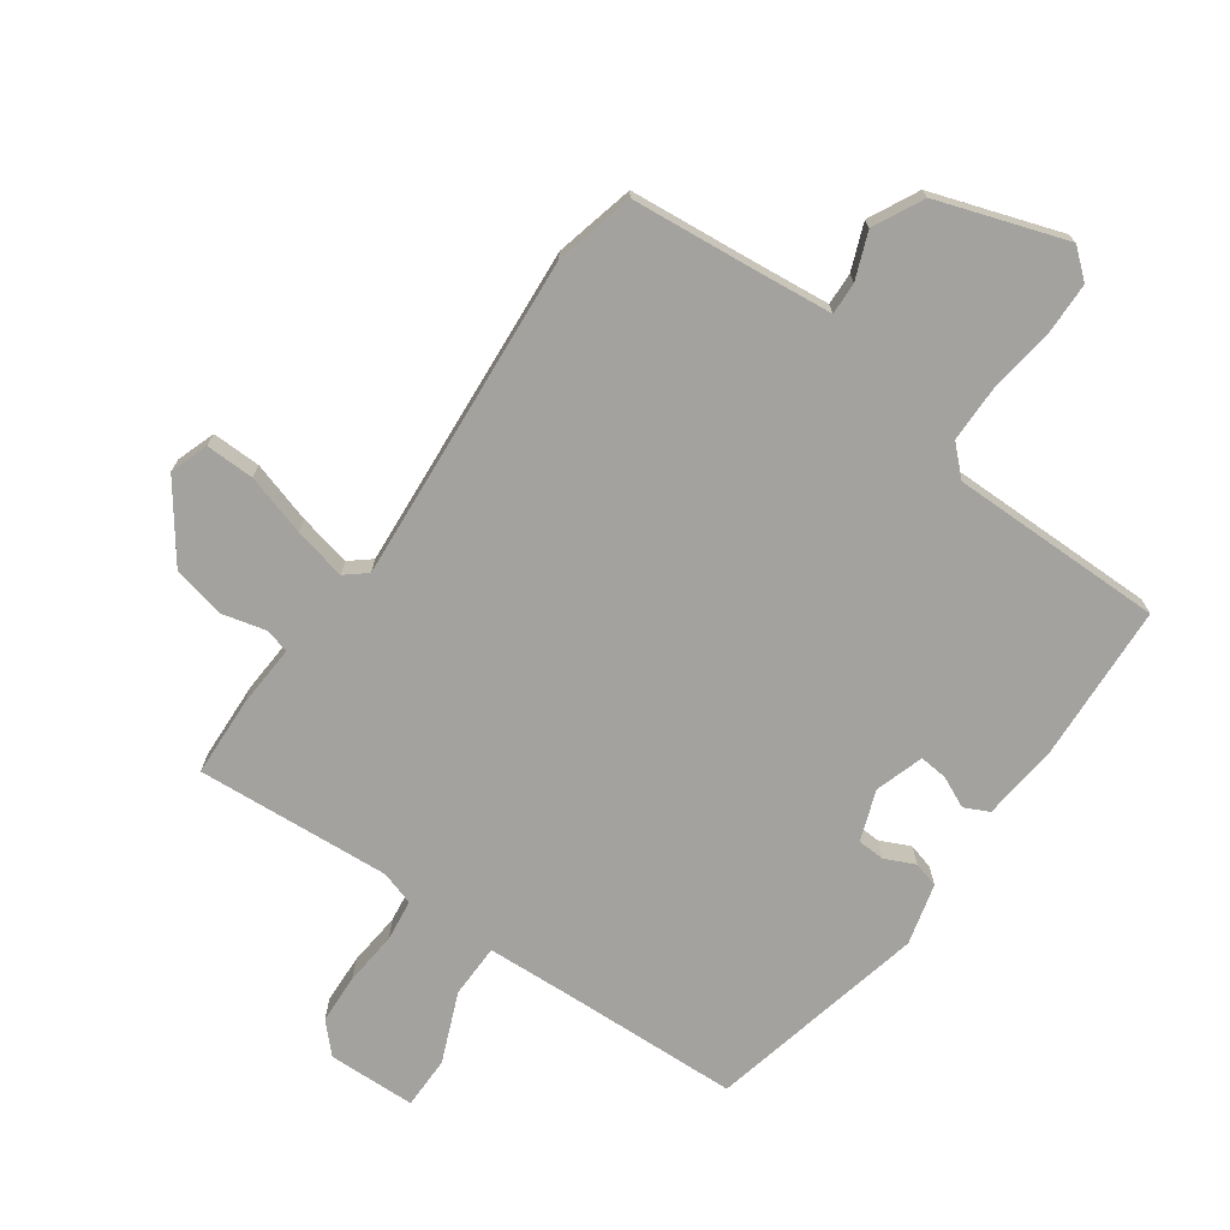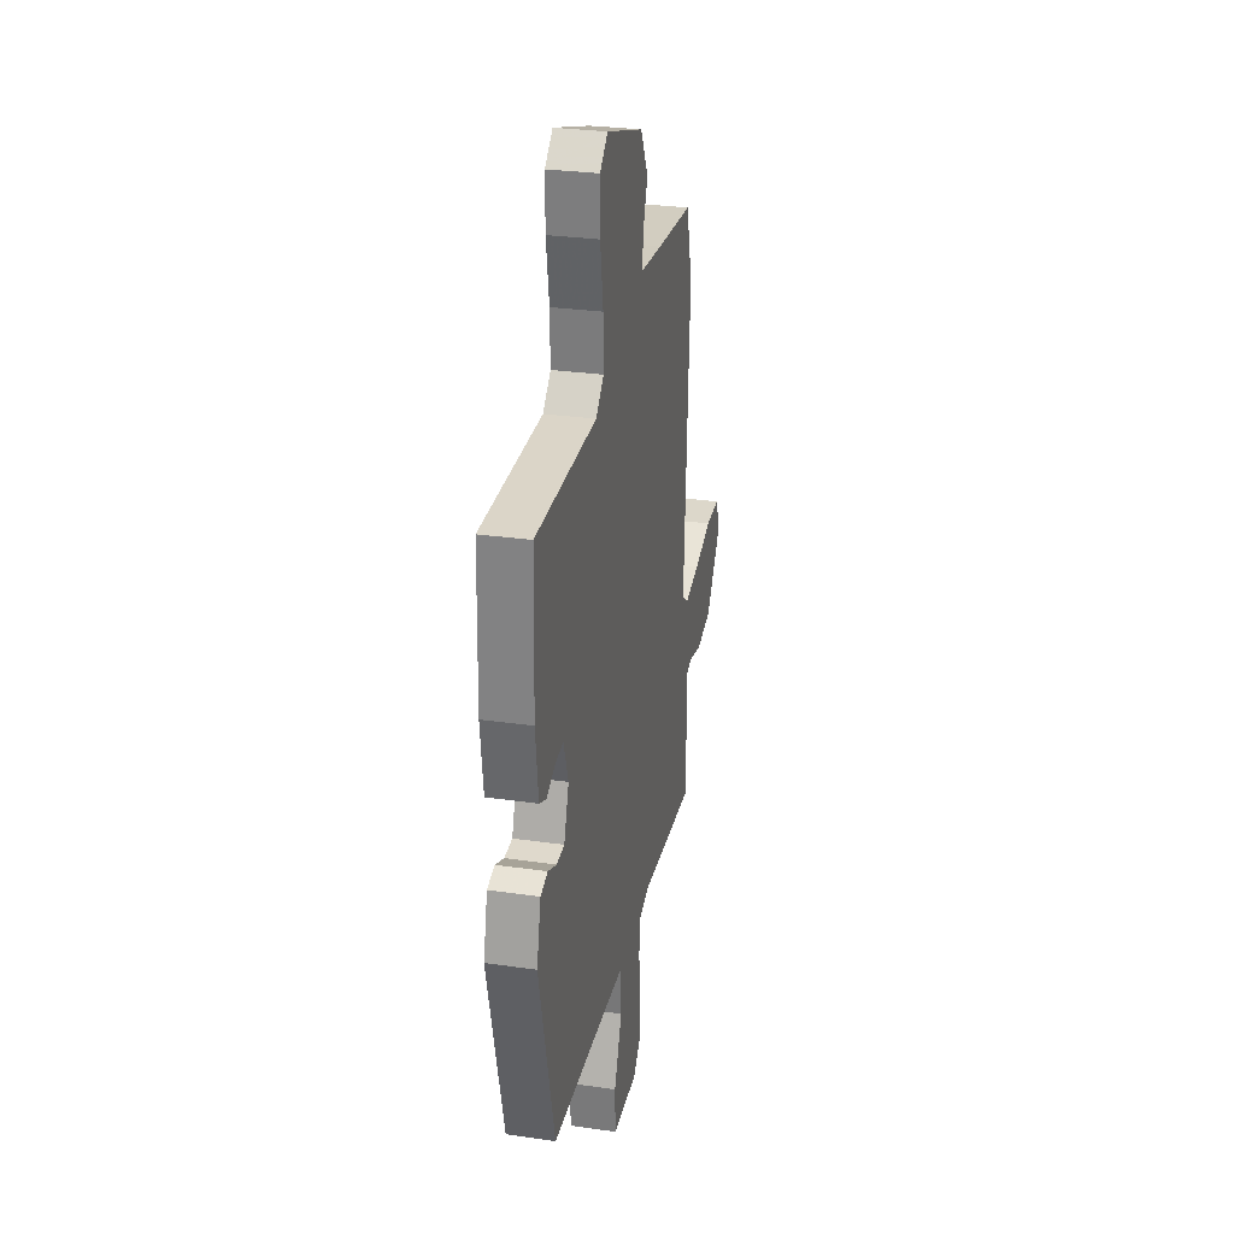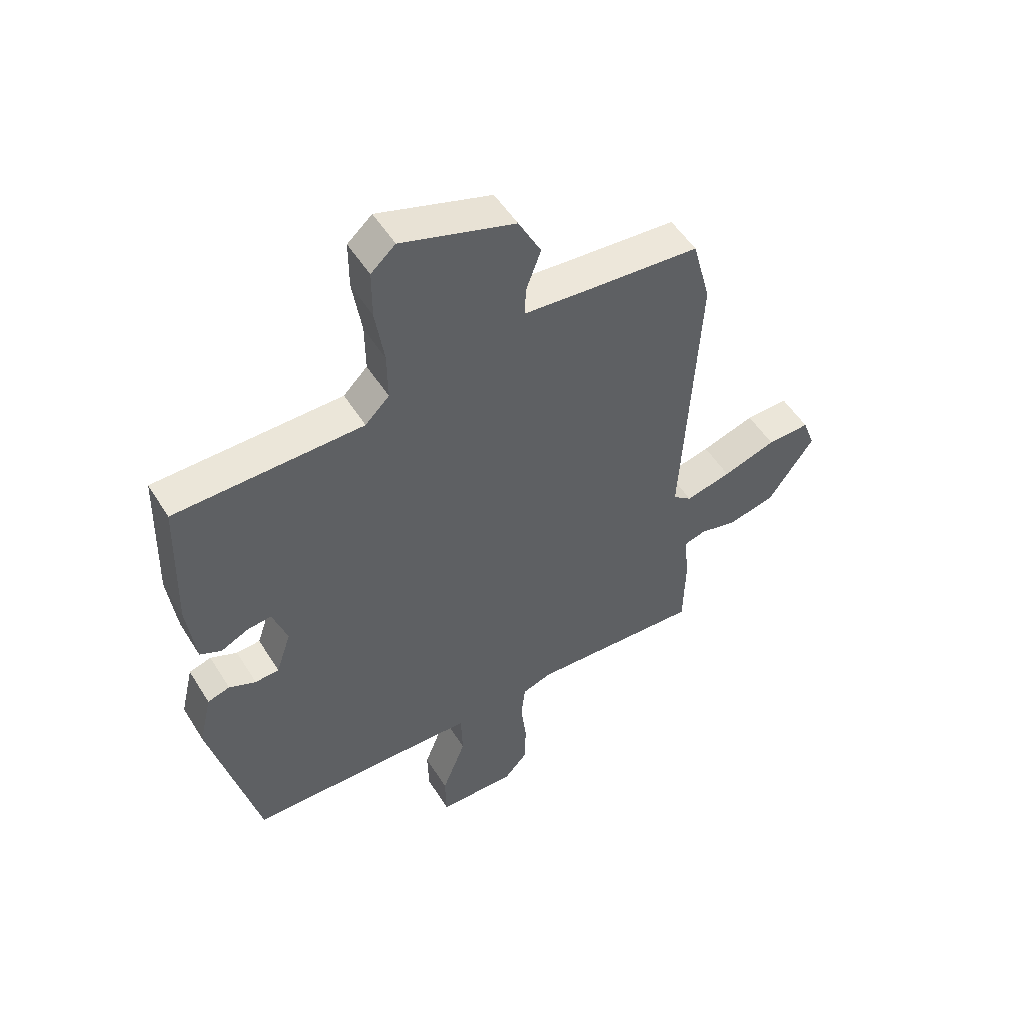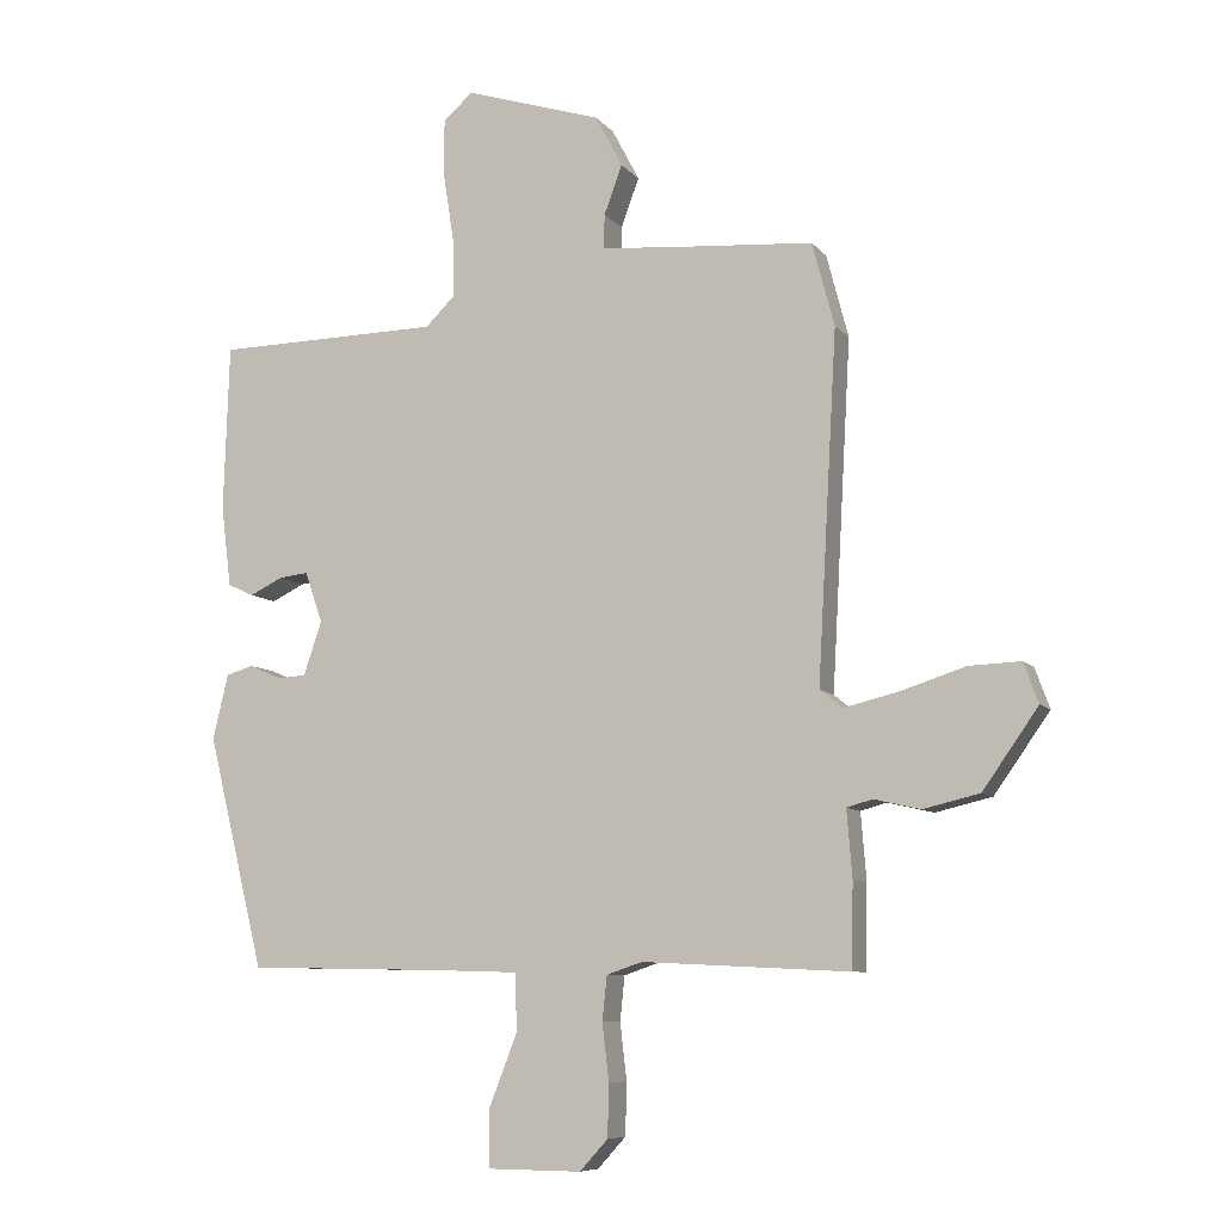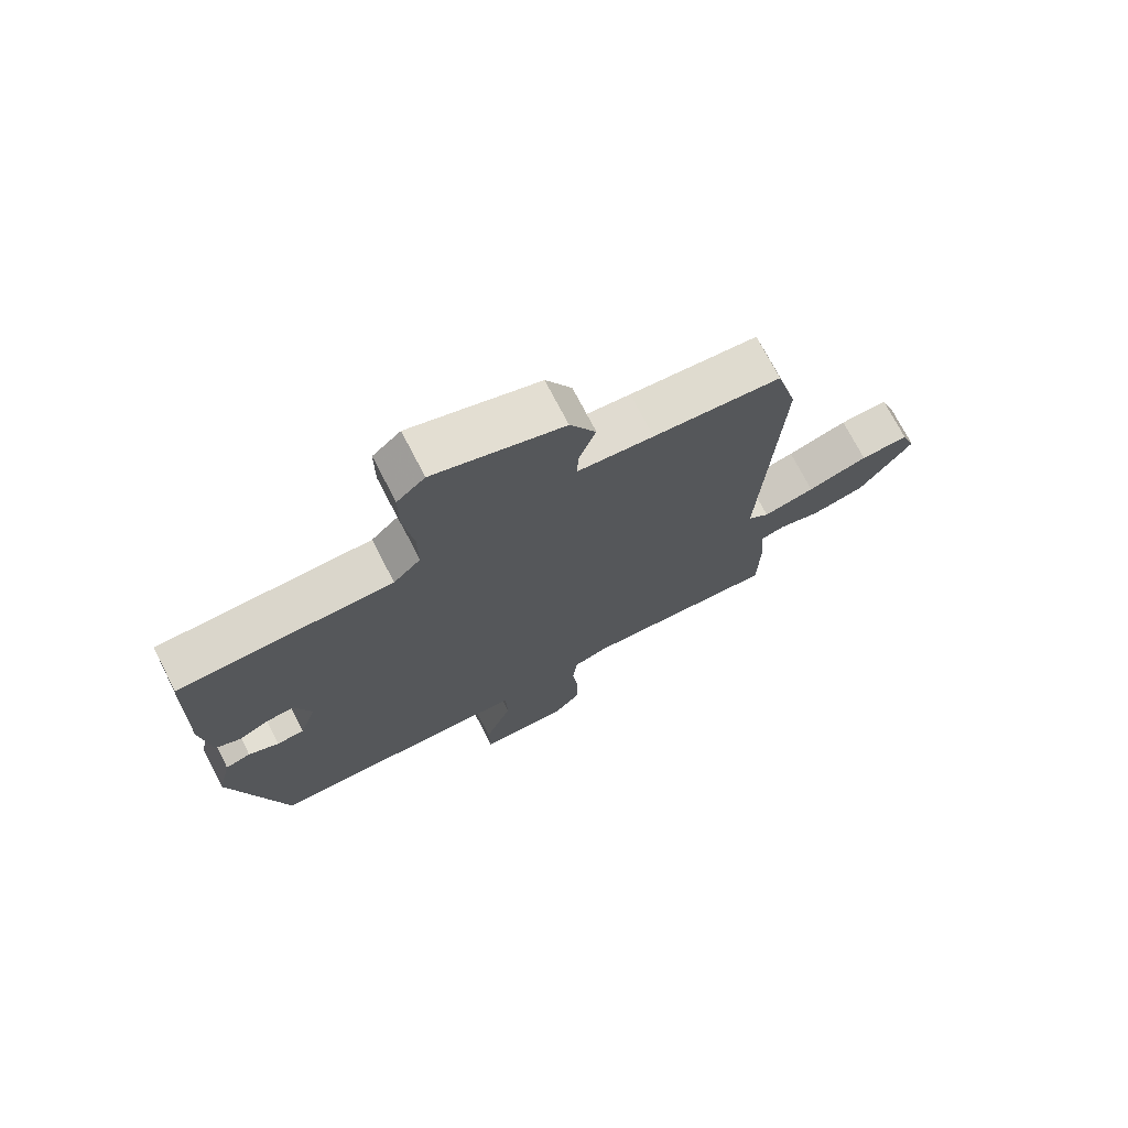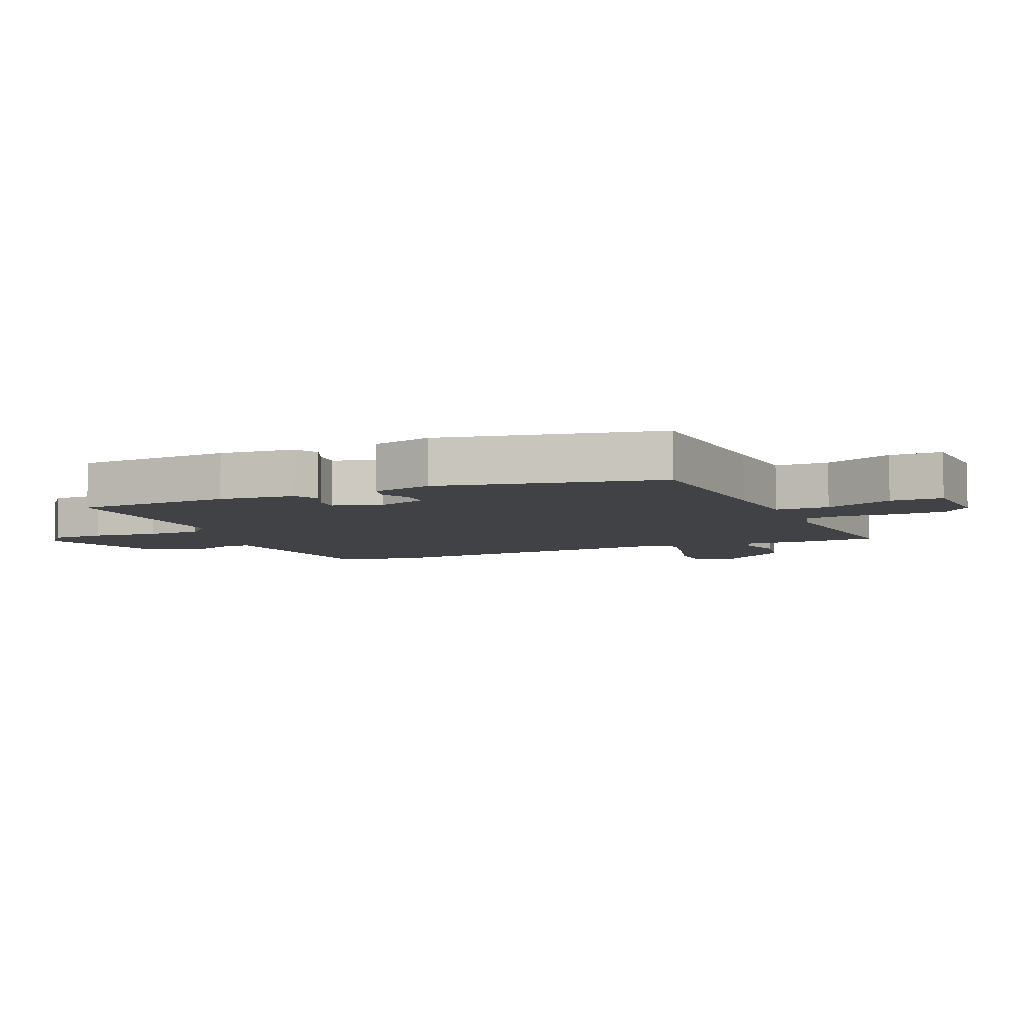
<metadata>
{"format":"obj","ext":"obj","renderer":"f3d","projection":"perspective","resolution":1024,"background":"white","views":[{"elev":-72.4,"azim":-34.2,"up":"+Y"},{"elev":28.6,"azim":102.3,"up":"+Z"},{"elev":52.0,"azim":148.9,"up":"+Z"},{"elev":-8.2,"azim":-158.6,"up":"+Z"},{"elev":73.1,"azim":152.7,"up":"+Z"},{"elev":-6.4,"azim":115.4,"up":"+Y"}]}
</metadata>
<code>
v 0.384 0.07 -0.491
v 0.104 0.07 -0.496
v -0.034 0.07 -0.5
v -0.037 0.07 -0.585
v 0.006 0.07 -0.695
v 0.004 0.07 -0.778
v -0.135 0.07 -0.779
v -0.177 0.07 -0.733
v -0.179 0.07 -0.655
v -0.169 0.07 -0.57
v -0.176 0.07 -0.504
v -0.229 0.07 -0.486
v -0.537 0.07 -0.501
v -0.54 0.07 -0.376
v -0.532 0.07 -0.276
v -0.57 0.07 -0.265
v -0.639 0.07 -0.281
v -0.723 0.07 -0.261
v -0.806 0.07 -0.143
v -0.784 0.07 -0.083
v -0.707 0.07 -0.086
v -0.611 0.07 -0.117
v -0.529 0.07 -0.137
v -0.495 0.07 -0.11
v -0.524 0.07 0.409
v -0.491 0.07 0.534
v -0.29 0.07 0.549
v -0.171 0.07 0.559
v -0.172 0.07 0.61
v -0.199 0.07 0.683
v -0.158 0.07 0.761
v 0.046 0.07 0.825
v 0.09 0.07 0.786
v 0.09 0.07 0.7
v 0.074 0.07 0.597
v 0.073 0.07 0.51
v 0.116 0.07 0.467
v 0.453 0.07 0.461
v 0.461 0.07 0.212
v 0.446 0.07 0.091
v 0.407 0.07 0.073
v 0.358 0.07 0.097
v 0.314 0.07 0.102
v 0.288 0.07 0.026
v 0.315 0.07 -0.054
v 0.358 0.07 -0.057
v 0.406 0.07 -0.036
v 0.446 0.07 -0.048
v 0.469 0.07 -0.145
v 0.384 0 -0.491
v 0.104 0 -0.496
v -0.034 0 -0.5
v -0.037 0 -0.585
v 0.006 0 -0.695
v 0.004 0 -0.778
v -0.135 0 -0.779
v -0.177 0 -0.733
v -0.179 0 -0.655
v -0.169 0 -0.57
v -0.176 0 -0.504
v -0.229 0 -0.486
v -0.537 0 -0.501
v -0.54 0 -0.376
v -0.532 0 -0.276
v -0.57 0 -0.265
v -0.639 0 -0.281
v -0.723 0 -0.261
v -0.806 0 -0.143
v -0.784 0 -0.083
v -0.707 0 -0.086
v -0.611 0 -0.117
v -0.529 0 -0.137
v -0.495 0 -0.11
v -0.524 0 0.409
v -0.491 0 0.534
v -0.29 0 0.549
v -0.171 0 0.559
v -0.172 0 0.61
v -0.199 0 0.683
v -0.158 0 0.761
v 0.046 0 0.825
v 0.09 0 0.786
v 0.09 0 0.7
v 0.074 0 0.597
v 0.073 0 0.51
v 0.116 0 0.467
v 0.453 0 0.461
v 0.461 0 0.212
v 0.446 0 0.091
v 0.407 0 0.073
v 0.358 0 0.097
v 0.314 0 0.102
v 0.288 0 0.026
v 0.315 0 -0.054
v 0.358 0 -0.057
v 0.406 0 -0.036
v 0.446 0 -0.048
v 0.469 0 -0.145
f 49 1 2
f 48 49 2
f 47 48 2
f 46 47 2
f 45 46 2 3
f 44 45 3
f 43 44 3
f 40 41 42
f 39 40 42
f 38 39 42
f 37 38 42
f 36 37 42 43
f 33 34 35
f 32 33 35
f 31 32 35
f 30 31 35
f 29 30 35
f 28 29 35 36
f 36 43 3
f 28 36 3
f 27 28 3
f 27 3 4
f 26 27 4
f 25 26 4
f 24 25 4
f 20 21 22
f 19 20 22
f 18 19 22
f 17 18 22
f 16 17 22
f 15 16 22 23
f 12 13 14 15
f 15 23 24
f 12 15 24
f 11 12 24
f 8 9 10
f 7 8 10
f 6 7 10
f 5 6 10
f 4 5 10
f 4 10 11
f 4 11 24
f 51 50 98
f 51 98 97
f 51 97 96
f 51 96 95
f 52 51 95 94
f 52 94 93
f 52 93 92
f 91 90 89
f 91 89 88
f 91 88 87
f 91 87 86
f 92 91 86 85
f 84 83 82
f 84 82 81
f 84 81 80
f 84 80 79
f 84 79 78
f 85 84 78 77
f 52 92 85
f 52 85 77
f 52 77 76
f 53 52 76
f 53 76 75
f 53 75 74
f 53 74 73
f 71 70 69
f 71 69 68
f 71 68 67
f 71 67 66
f 71 66 65
f 72 71 65 64
f 64 63 62 61
f 73 72 64
f 73 64 61
f 73 61 60
f 59 58 57
f 59 57 56
f 59 56 55
f 59 55 54
f 59 54 53
f 60 59 53
f 73 60 53
f 1 50 51 2
f 2 51 52 3
f 3 52 53 4
f 4 53 54 5
f 5 54 55 6
f 6 55 56 7
f 7 56 57 8
f 8 57 58 9
f 9 58 59 10
f 10 59 60 11
f 11 60 61 12
f 12 61 62 13
f 13 62 63 14
f 14 63 64 15
f 15 64 65 16
f 16 65 66 17
f 17 66 67 18
f 18 67 68 19
f 19 68 69 20
f 20 69 70 21
f 21 70 71 22
f 22 71 72 23
f 23 72 73 24
f 24 73 74 25
f 25 74 75 26
f 26 75 76 27
f 27 76 77 28
f 28 77 78 29
f 29 78 79 30
f 30 79 80 31
f 31 80 81 32
f 32 81 82 33
f 33 82 83 34
f 34 83 84 35
f 35 84 85 36
f 36 85 86 37
f 37 86 87 38
f 38 87 88 39
f 39 88 89 40
f 40 89 90 41
f 41 90 91 42
f 42 91 92 43
f 43 92 93 44
f 44 93 94 45
f 45 94 95 46
f 46 95 96 47
f 47 96 97 48
f 48 97 98 49
f 49 98 50 1

</code>
